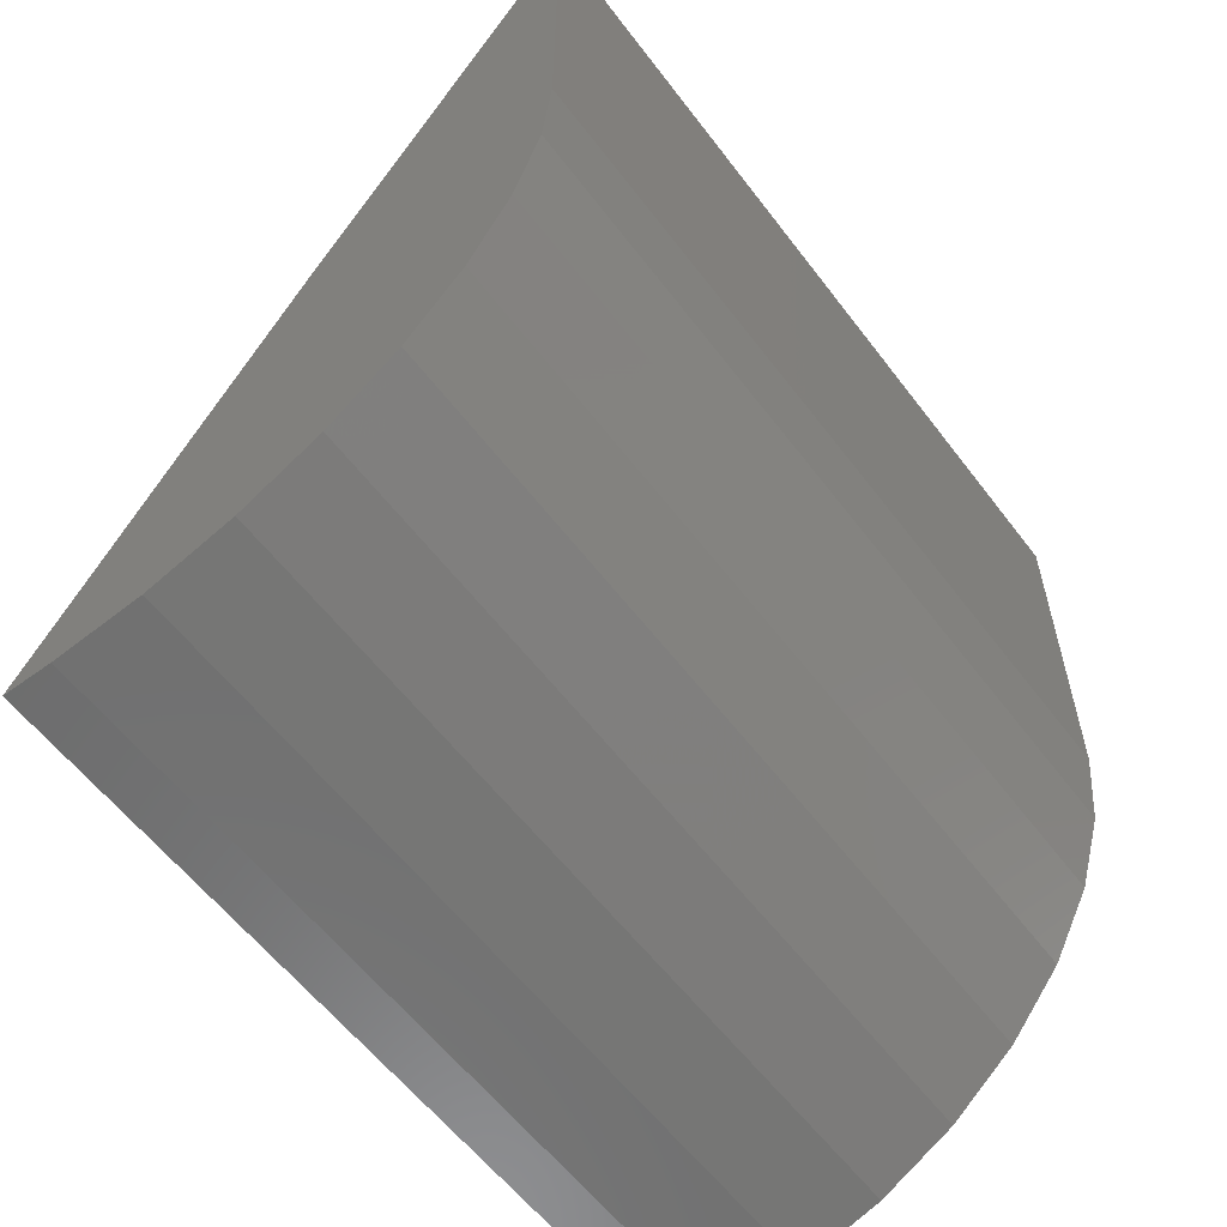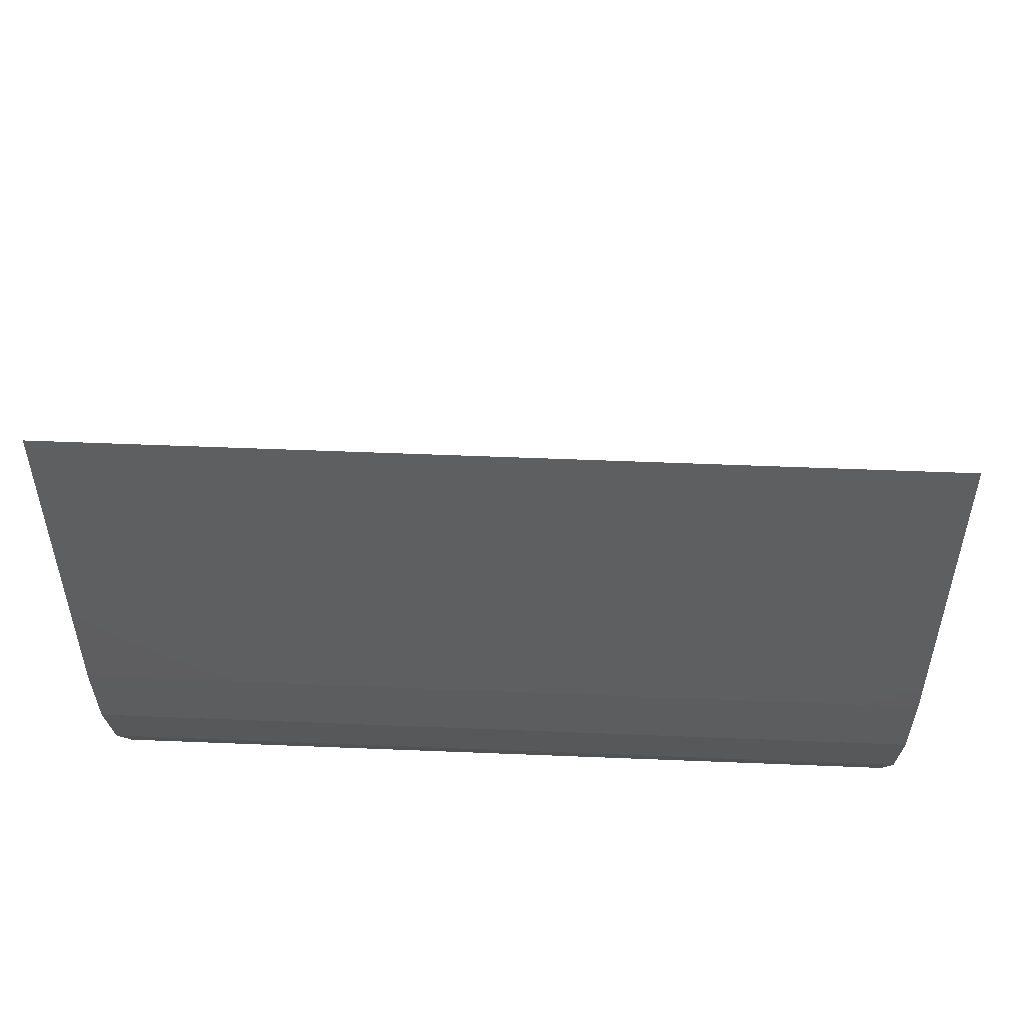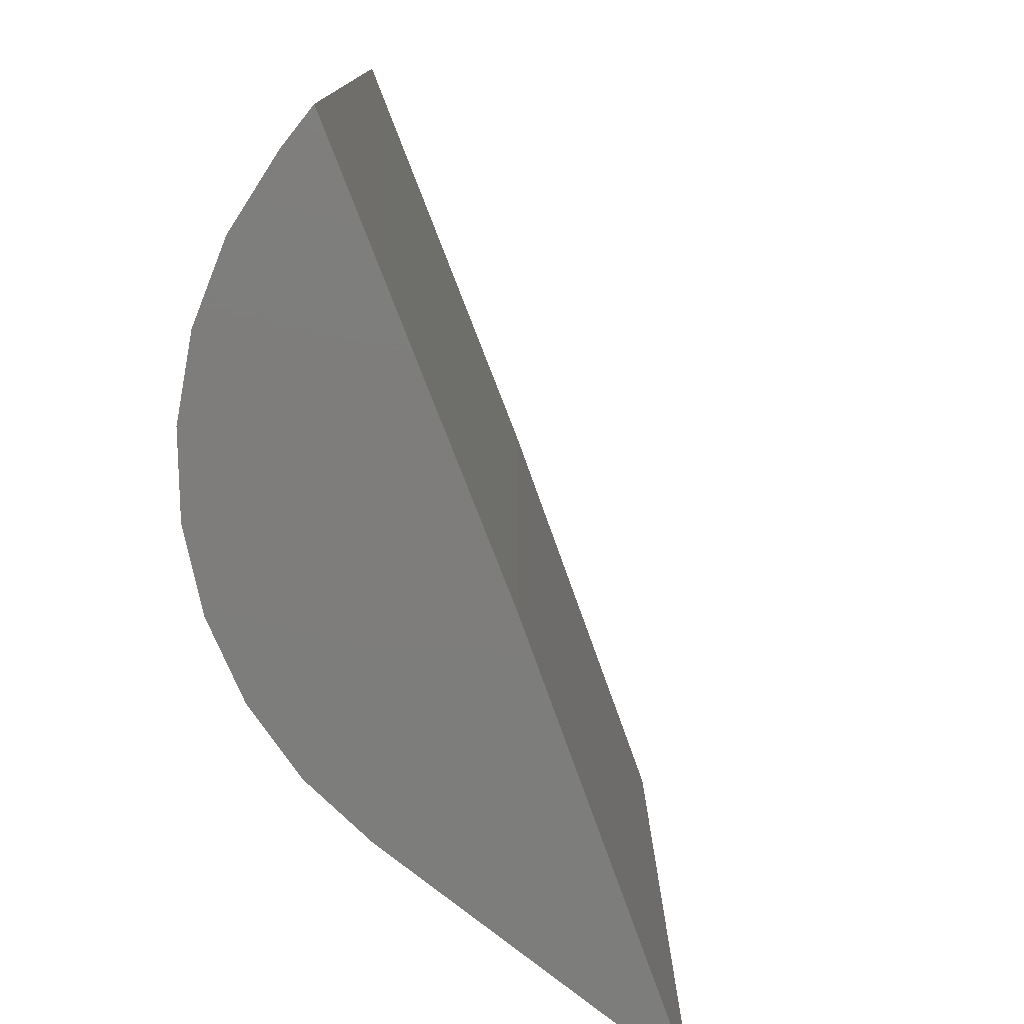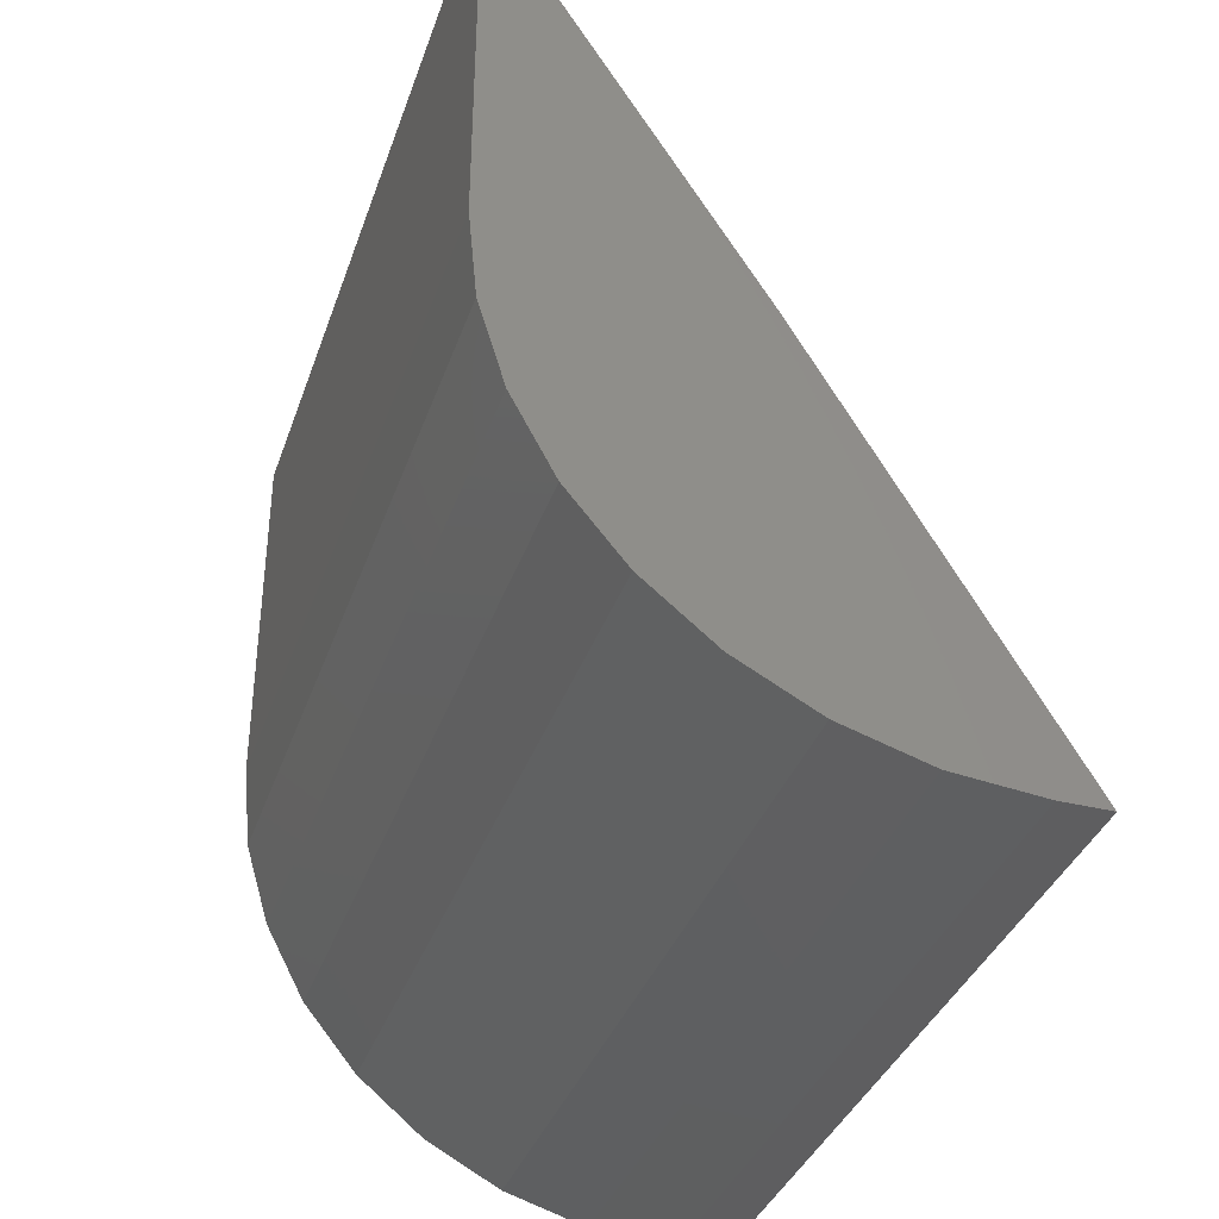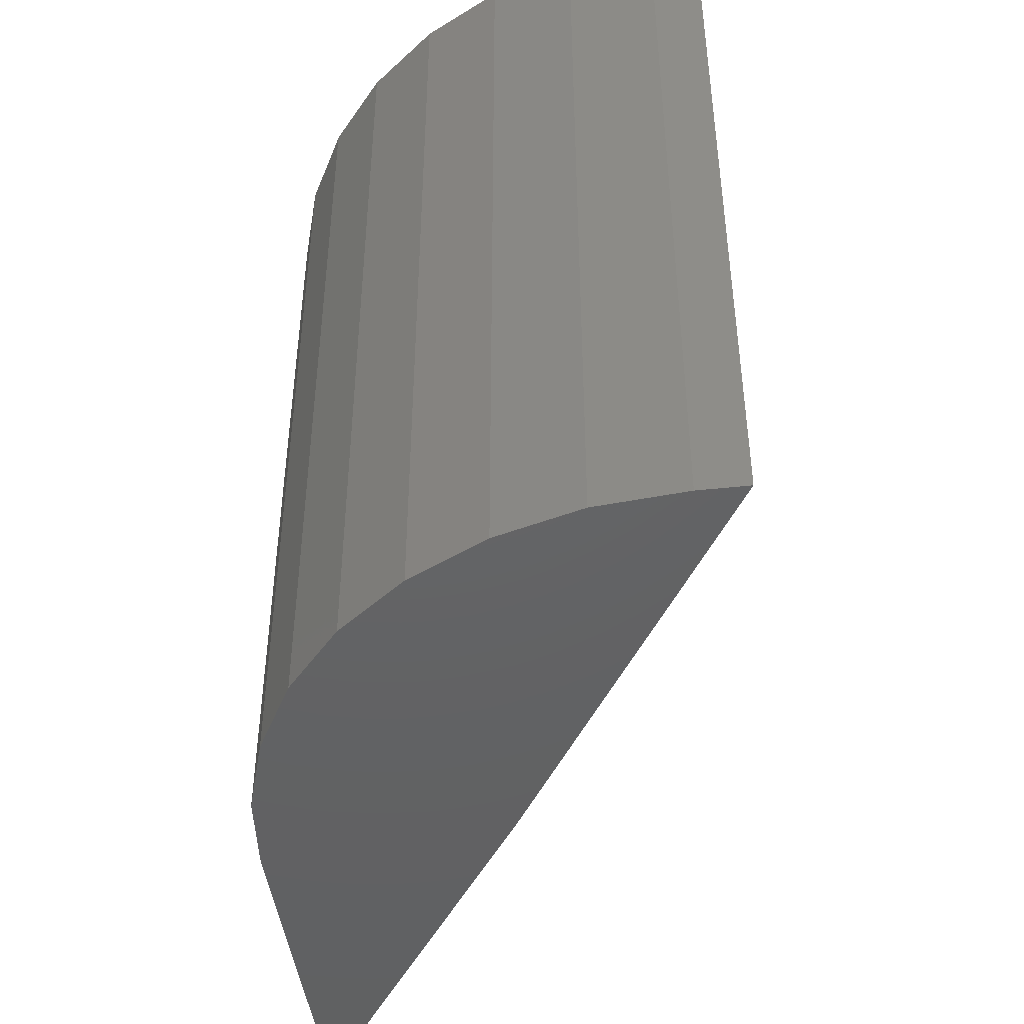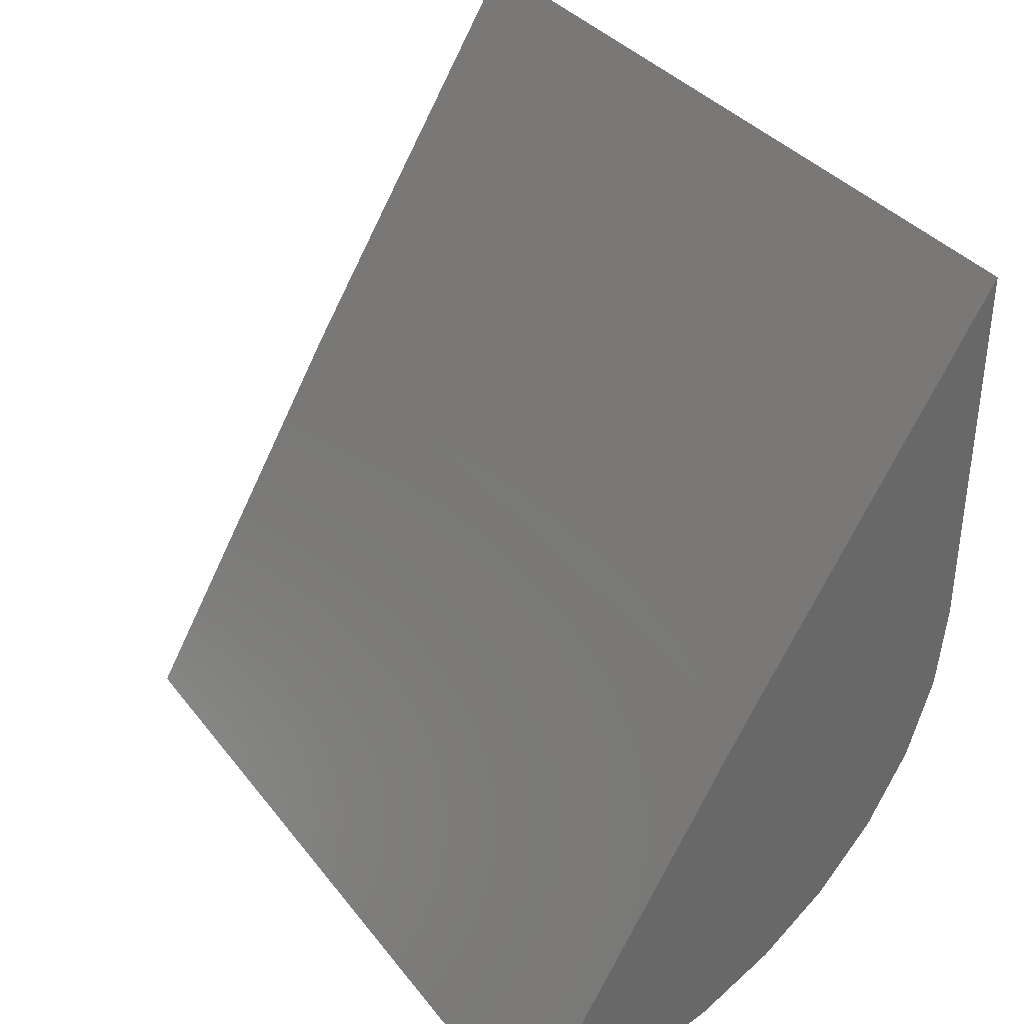
<metadata>
{"format":"stl","ext":"stl","renderer":"f3d","projection":"perspective","resolution":1024,"background":"white","views":[{"elev":-58.6,"azim":36.9,"up":"+Z"},{"elev":53.4,"azim":92.5,"up":"+Z"},{"elev":-77.0,"azim":-128.6,"up":"+Y"},{"elev":-36.4,"azim":162.0,"up":"+Z"},{"elev":-45.2,"azim":-172.9,"up":"+Y"},{"elev":36.0,"azim":-32.7,"up":"+Z"}]}
</metadata>
<code>
# stl→obj: 24 verts, 44 faces
v 0.6062 -0.75 -0.007812
v 0.6062 -0.75 0.3359
v 0.3773 -0.75 -0.03512
v 0.1562 -0.75 -0.4141
v 0.2 -0.75 -0.4141
v 0.2793 -0.75 -0.4063
v 0.3555 -0.75 -0.3831
v 0.4257 -0.75 -0.3456
v 0.4873 -0.75 -0.2951
v 0.5378 -0.75 -0.2335
v 0.5753 -0.75 -0.1633
v 0.5984 -0.75 -0.08707
v 0.3773 3.331e-17 -0.03512
v 0.6062 6.661e-17 0.3359
v 0.6062 4.753e-17 -0.007812
v 0.1562 0 -0.4141
v 0.5984 4.27e-17 -0.08707
v 0.5753 3.718e-17 -0.1633
v 0.5378 3.12e-17 -0.2335
v 0.4873 2.498e-17 -0.2951
v 0.4257 1.876e-17 -0.3456
v 0.3555 1.278e-17 -0.3831
v 0.2793 7.261e-18 -0.4063
v 0.2 2.429e-18 -0.4141
f 1 2 3
f 4 5 6
f 4 6 7
f 4 7 8
f 4 8 9
f 4 9 10
f 4 10 11
f 4 11 12
f 4 12 1
f 4 1 3
f 13 14 15
f 16 13 15
f 16 15 17
f 16 17 18
f 16 18 19
f 16 19 20
f 16 20 21
f 16 21 22
f 16 22 23
f 16 23 24
f 15 14 1
f 1 14 2
f 16 24 4
f 4 24 5
f 15 1 17
f 17 1 12
f 17 12 18
f 18 12 11
f 18 11 19
f 19 11 10
f 19 10 20
f 20 10 9
f 20 9 21
f 21 9 8
f 21 8 22
f 22 8 7
f 22 7 23
f 23 7 6
f 23 6 24
f 24 6 5
f 13 16 3
f 3 16 4
f 14 13 2
f 2 13 3

</code>
